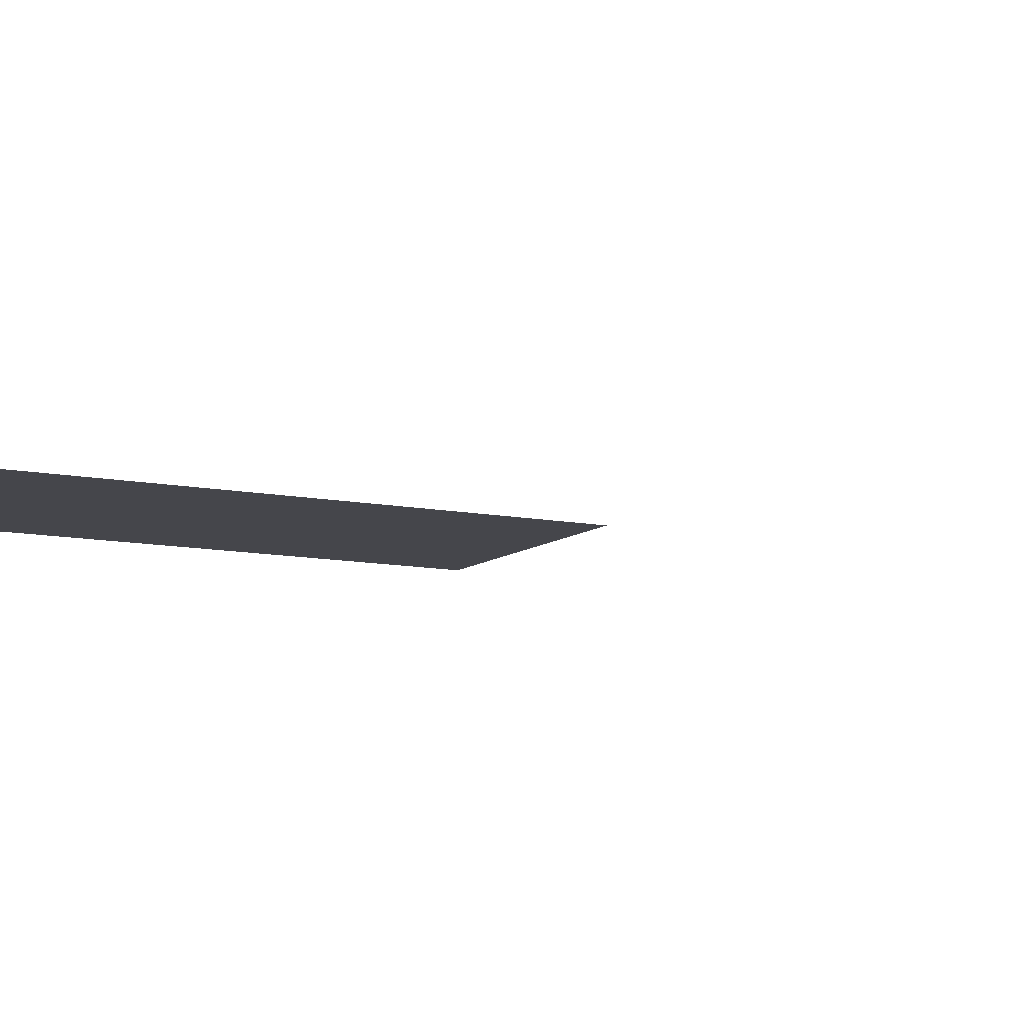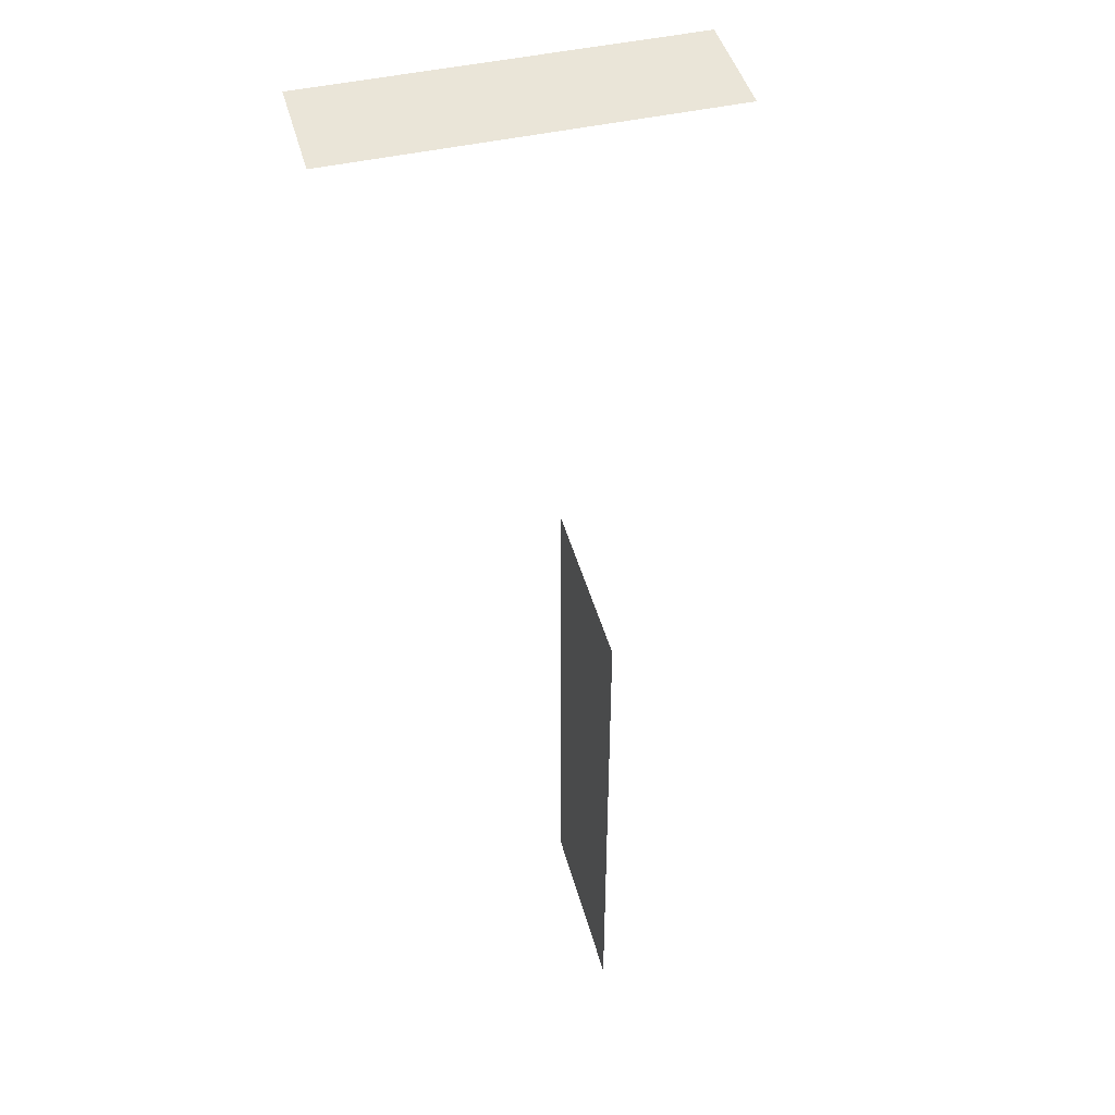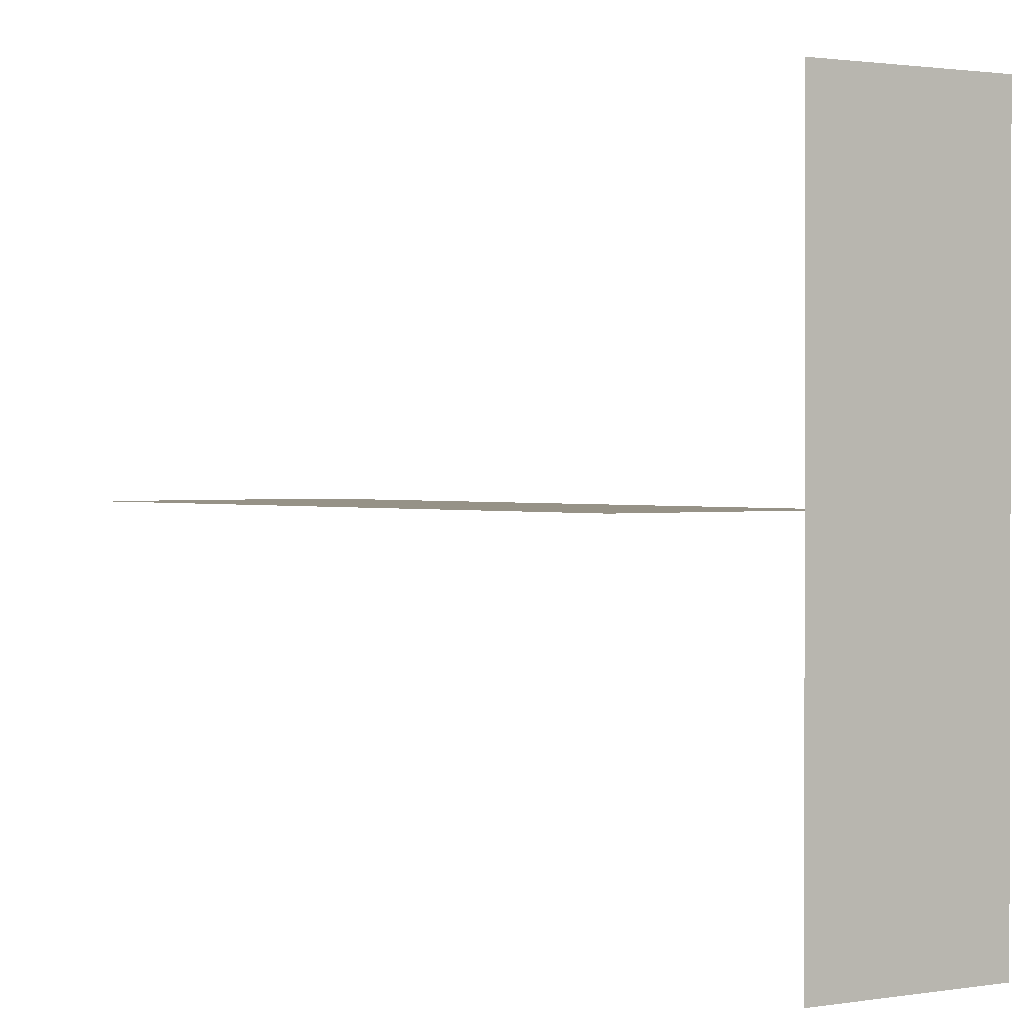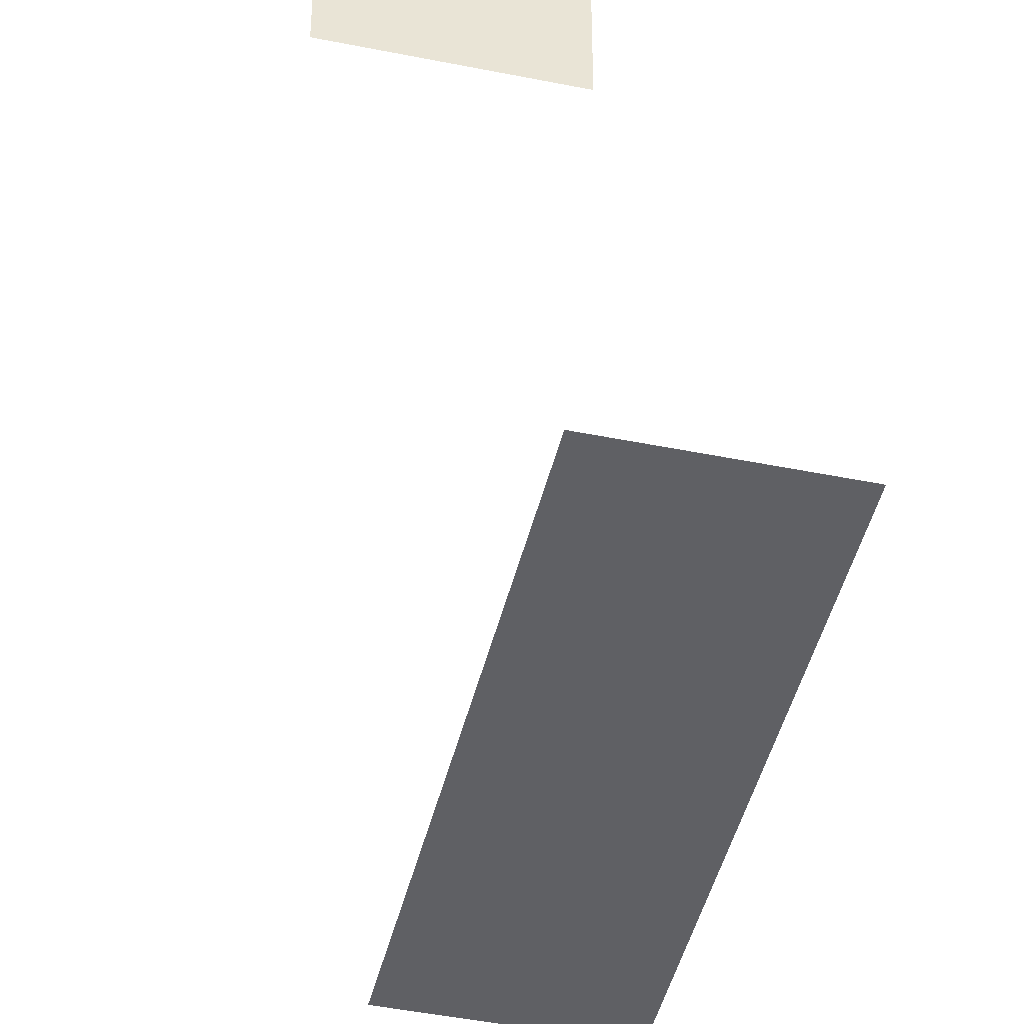
<metadata>
{"format":"obj","ext":"obj","renderer":"f3d","projection":"perspective","resolution":1024,"background":"white","views":[{"elev":-10.0,"azim":61.6,"up":"+Z"},{"elev":45.5,"azim":-104.9,"up":"+Y"},{"elev":1.1,"azim":142.2,"up":"+Z"},{"elev":-44.9,"azim":166.7,"up":"+Z"}]}
</metadata>
<code>
v  -9.829 -5.822 0
v  -9.829 -14.74 0
v  -6.723 -5.822 0
v  -6.723 -14.74 0
v  -3.617 -5.822 0
v  -3.617 -14.74 0
v  -0.5107 -5.822 0
v  -0.5107 -14.74 0
v  2.595 -5.822 0
v  2.595 -14.74 0
v  -9.829 3.092 0
v  -6.723 3.092 0
v  -3.617 3.092 0
v  -0.5107 3.092 0
v  2.595 3.092 0
v  -9.829 12.01 0
v  -6.723 12.01 0
v  -3.617 12.01 0
v  -0.5107 12.01 0
v  2.595 12.01 0
v  -9.829 20.92 0
v  -6.723 20.92 0
v  -3.617 20.92 0
v  -0.5107 20.92 0
v  2.595 20.92 0
o Plane001
g Plane001
f 1 2 3
f 4 3 2
f 3 4 5
f 6 5 4
f 5 6 7
f 8 7 6
f 7 8 9
f 10 9 8
f 11 1 12
f 3 12 1
f 12 3 13
f 5 13 3
f 13 5 14
f 7 14 5
f 14 7 15
f 9 15 7
f 16 11 17
f 12 17 11
f 17 12 18
f 13 18 12
f 18 13 19
f 14 19 13
f 19 14 20
f 15 20 14
f 21 16 22
f 17 22 16
f 22 17 23
f 18 23 17
f 23 18 24
f 19 24 18
f 24 19 25
f 20 25 19
v  8.379 47.31 -6.904
v  8.379 47.31 -13.81
v  10.49 47.31 -6.904
v  10.49 47.31 -13.81
v  12.59 47.31 -6.904
v  12.59 47.31 -13.81
v  14.7 47.31 -6.904
v  14.7 47.31 -13.81
v  16.81 47.31 -6.904
v  16.81 47.31 -13.81
v  8.379 47.31 0
v  10.49 47.31 0
v  12.59 47.31 0
v  14.7 47.31 0
v  16.81 47.31 0
v  8.379 47.31 6.904
v  10.49 47.31 6.904
v  12.59 47.31 6.904
v  14.7 47.31 6.904
v  16.81 47.31 6.904
v  8.379 47.31 13.81
v  10.49 47.31 13.81
v  12.59 47.31 13.81
v  14.7 47.31 13.81
v  16.81 47.31 13.81
o Plane002
g Plane002
f 26 27 28
f 29 28 27
f 28 29 30
f 31 30 29
f 30 31 32
f 33 32 31
f 32 33 34
f 35 34 33
f 36 26 37
f 28 37 26
f 37 28 38
f 30 38 28
f 38 30 39
f 32 39 30
f 39 32 40
f 34 40 32
f 41 36 42
f 37 42 36
f 42 37 43
f 38 43 37
f 43 38 44
f 39 44 38
f 44 39 45
f 40 45 39
f 46 41 47
f 42 47 41
f 47 42 48
f 43 48 42
f 48 43 49
f 44 49 43
f 49 44 50
f 45 50 44

</code>
